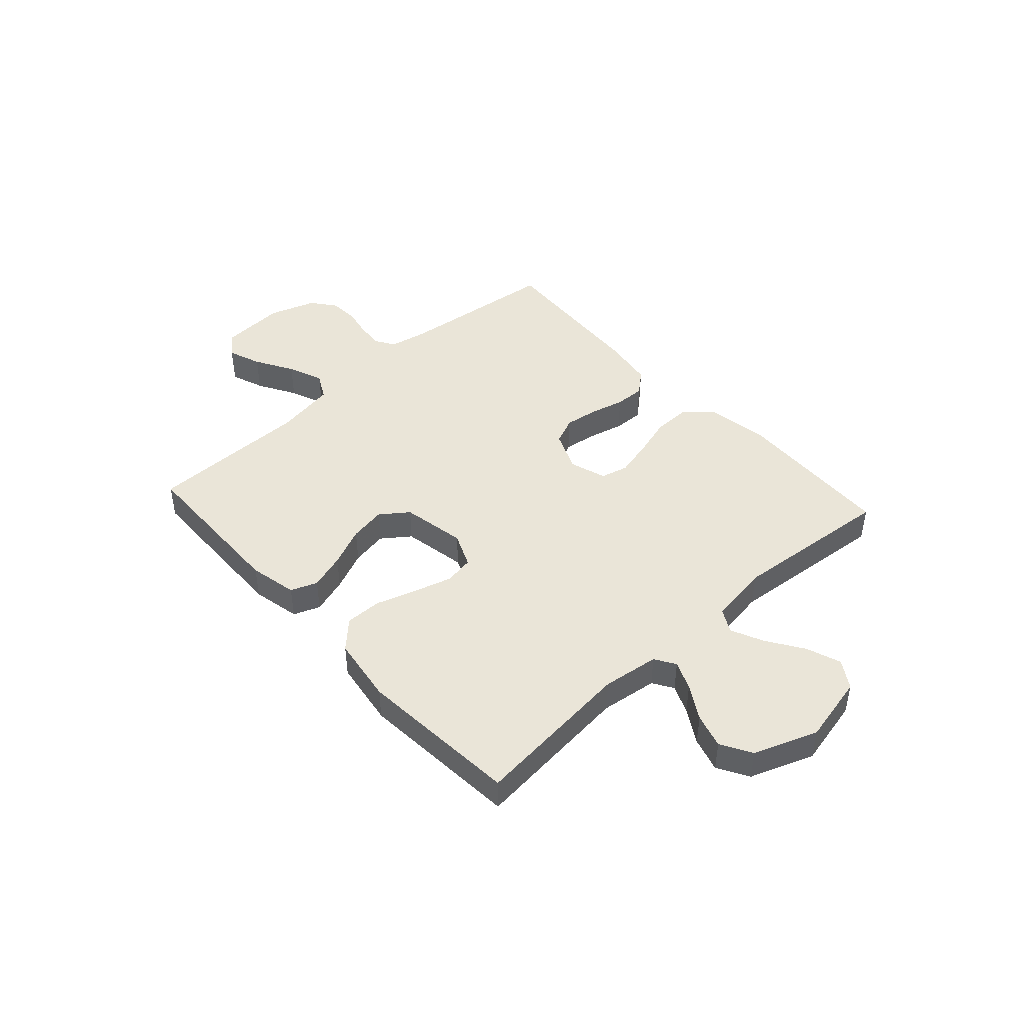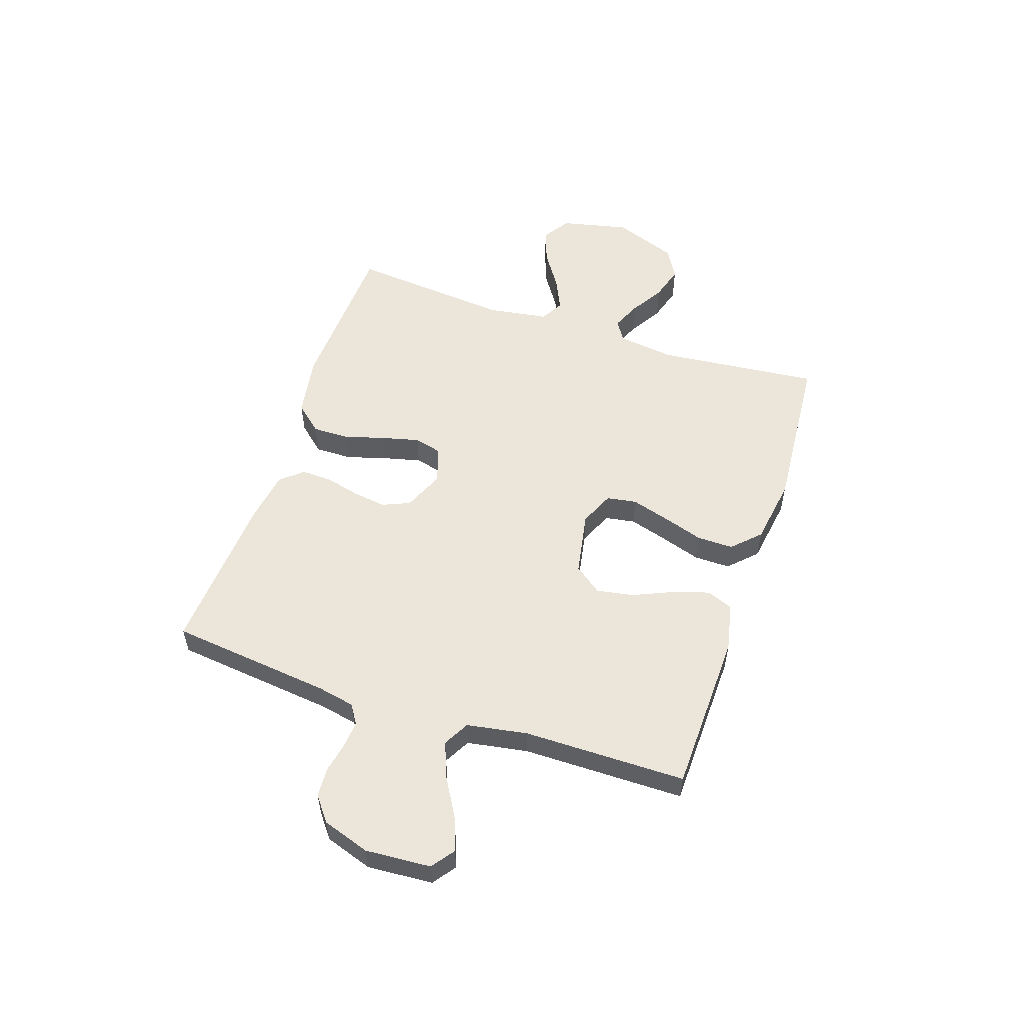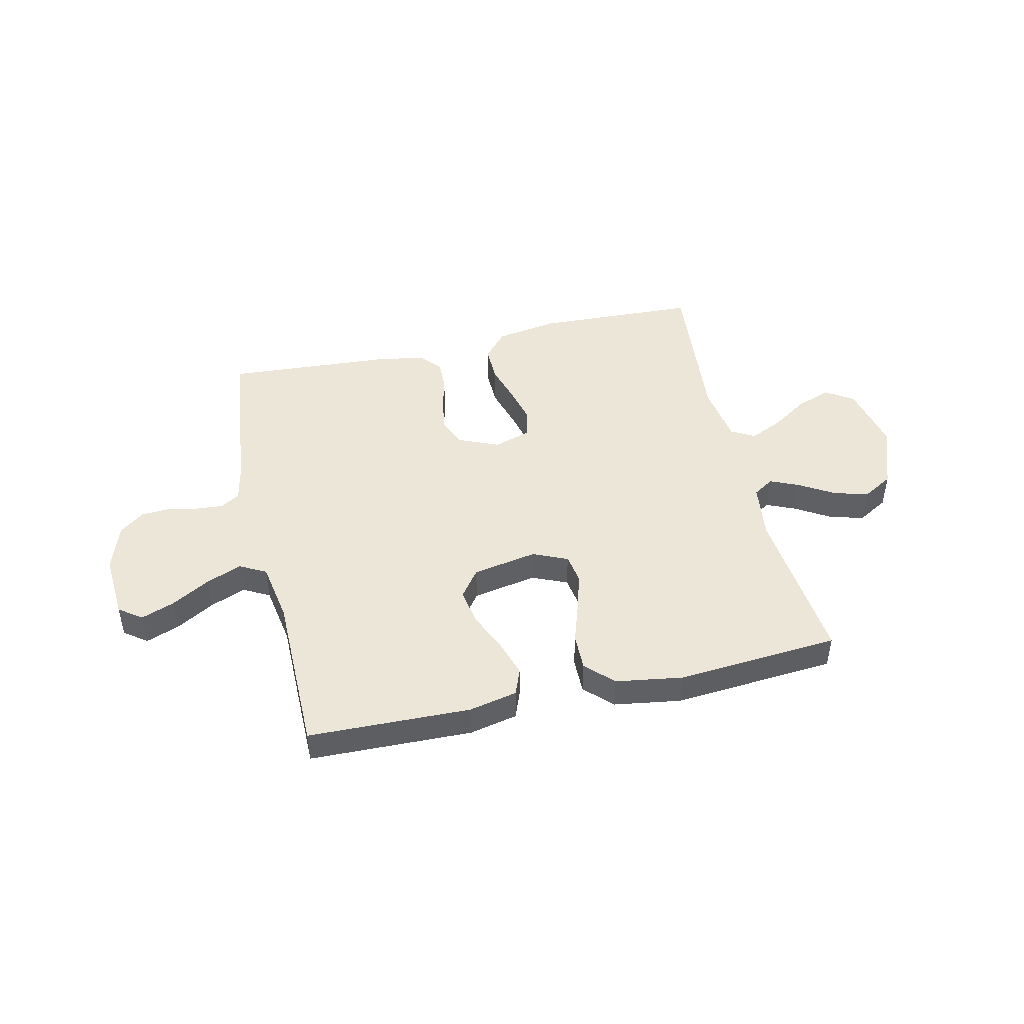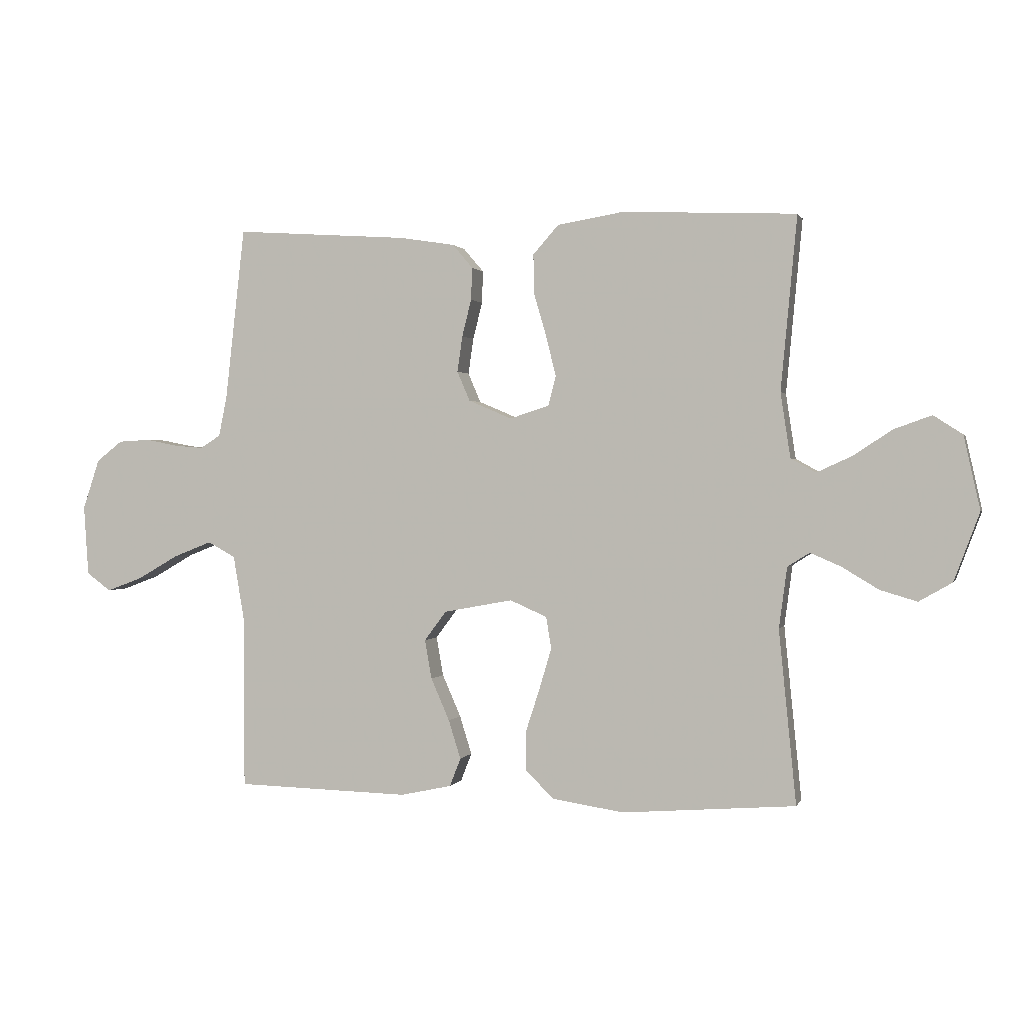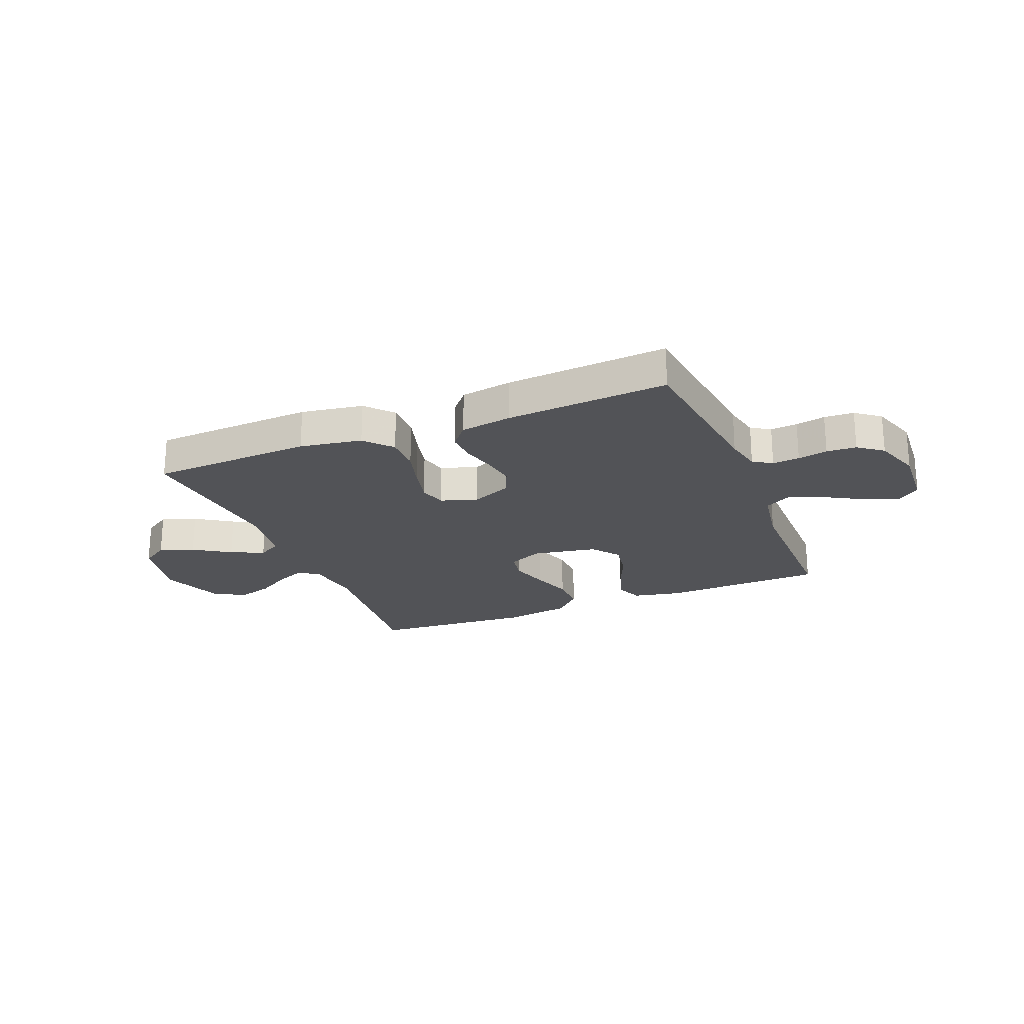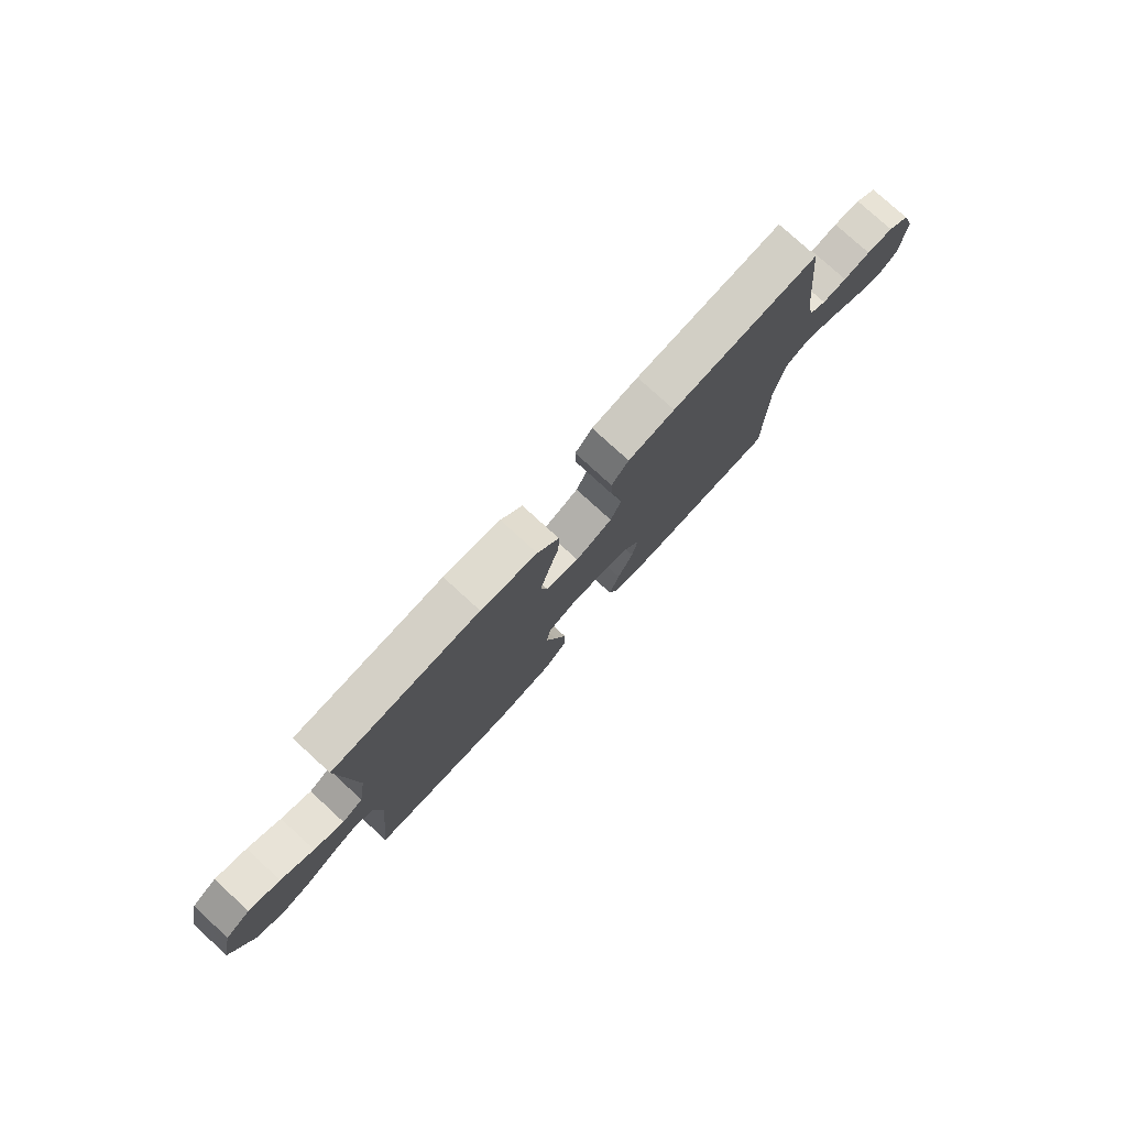
<metadata>
{"format":"obj","ext":"obj","renderer":"f3d","projection":"perspective","resolution":1024,"background":"white","views":[{"elev":45.0,"azim":-132.3,"up":"+Y"},{"elev":54.6,"azim":108.5,"up":"+Y"},{"elev":46.3,"azim":167.1,"up":"+Y"},{"elev":0.9,"azim":-165.0,"up":"+Z"},{"elev":-22.4,"azim":22.3,"up":"+Y"},{"elev":78.0,"azim":-47.5,"up":"+Z"}]}
</metadata>
<code>
v -0.5 0.07 -0.5
v -0.47 0.07 -0.2
v -0.484 0.07 -0.095
v -0.522 0.07 -0.071
v -0.575 0.07 -0.094
v -0.638 0.07 -0.132
v -0.702 0.07 -0.151
v -0.759 0.07 -0.118
v -0.803 0.07 0
v -0.775 0.07 0.126
v -0.724 0.07 0.159
v -0.66 0.07 0.136
v -0.593 0.07 0.092
v -0.532 0.07 0.064
v -0.489 0.07 0.088
v -0.472 0.07 0.2
v -0.5 0.07 0.5
v -0.2 0.07 0.513
v -0.085 0.07 0.494
v -0.041 0.07 0.444
v -0.042 0.07 0.376
v -0.064 0.07 0.301
v -0.081 0.07 0.232
v -0.068 0.07 0.181
v 0 0.07 0.159
v 0.075 0.07 0.191
v 0.097 0.07 0.242
v 0.088 0.07 0.304
v 0.072 0.07 0.368
v 0.07 0.07 0.424
v 0.105 0.07 0.465
v 0.2 0.07 0.48
v 0.5 0.07 0.5
v 0.534 0.07 0.2
v 0.548 0.07 0.132
v 0.583 0.07 0.11
v 0.633 0.07 0.114
v 0.688 0.07 0.125
v 0.743 0.07 0.122
v 0.788 0.07 0.087
v 0.817 0.07 0
v 0.809 0.07 -0.121
v 0.767 0.07 -0.152
v 0.705 0.07 -0.129
v 0.634 0.07 -0.088
v 0.568 0.07 -0.062
v 0.52 0.07 -0.088
v 0.501 0.07 -0.2
v 0.5 0.07 -0.5
v 0.2 0.07 -0.508
v 0.111 0.07 -0.489
v 0.092 0.07 -0.44
v 0.113 0.07 -0.373
v 0.145 0.07 -0.3
v 0.157 0.07 -0.232
v 0.119 0.07 -0.181
v 0 0.07 -0.159
v -0.064 0.07 -0.187
v -0.073 0.07 -0.242
v -0.052 0.07 -0.313
v -0.028 0.07 -0.387
v -0.027 0.07 -0.455
v -0.076 0.07 -0.504
v -0.2 0.07 -0.523
v -0.5 0 -0.5
v -0.47 0 -0.2
v -0.484 0 -0.095
v -0.522 0 -0.071
v -0.575 0 -0.094
v -0.638 0 -0.132
v -0.702 0 -0.151
v -0.759 0 -0.118
v -0.803 0 0
v -0.775 0 0.126
v -0.724 0 0.159
v -0.66 0 0.136
v -0.593 0 0.092
v -0.532 0 0.064
v -0.489 0 0.088
v -0.472 0 0.2
v -0.5 0 0.5
v -0.2 0 0.513
v -0.085 0 0.494
v -0.041 0 0.444
v -0.042 0 0.376
v -0.064 0 0.301
v -0.081 0 0.232
v -0.068 0 0.181
v 0 0 0.159
v 0.075 0 0.191
v 0.097 0 0.242
v 0.088 0 0.304
v 0.072 0 0.368
v 0.07 0 0.424
v 0.105 0 0.465
v 0.2 0 0.48
v 0.5 0 0.5
v 0.534 0 0.2
v 0.548 0 0.132
v 0.583 0 0.11
v 0.633 0 0.114
v 0.688 0 0.125
v 0.743 0 0.122
v 0.788 0 0.087
v 0.817 0 0
v 0.809 0 -0.121
v 0.767 0 -0.152
v 0.705 0 -0.129
v 0.634 0 -0.088
v 0.568 0 -0.062
v 0.52 0 -0.088
v 0.501 0 -0.2
v 0.5 0 -0.5
v 0.2 0 -0.508
v 0.111 0 -0.489
v 0.092 0 -0.44
v 0.113 0 -0.373
v 0.145 0 -0.3
v 0.157 0 -0.232
v 0.119 0 -0.181
v 0 0 -0.159
v -0.064 0 -0.187
v -0.073 0 -0.242
v -0.052 0 -0.313
v -0.028 0 -0.387
v -0.027 0 -0.455
v -0.076 0 -0.504
v -0.2 0 -0.523
f 63 64 1 2
f 60 61 62 63
f 59 60 63 2
f 58 59 2 3
f 57 58 3 4
f 51 52 53 54
f 49 50 51 54
f 48 49 54 55
f 47 48 55 56
f 42 43 44 45
f 42 45 46
f 41 42 46
f 40 41 46
f 37 38 39 40
f 36 37 40 46
f 35 36 46 47
f 31 32 33 34
f 28 29 30 31
f 27 28 31 34
f 26 27 34 35
f 19 20 21 22
f 19 22 23
f 16 17 18 19
f 15 16 19 23
f 14 15 23 24
f 10 11 12 13
f 10 13 14
f 9 10 14
f 8 9 14
f 5 6 7 8
f 4 5 8 14
f 57 4 14 24
f 25 26 35 47
f 47 56 57
f 24 25 47 57
f 66 65 128 127
f 127 126 125 124
f 66 127 124 123
f 67 66 123 122
f 68 67 122 121
f 118 117 116 115
f 118 115 114 113
f 119 118 113 112
f 120 119 112 111
f 109 108 107 106
f 110 109 106
f 110 106 105
f 110 105 104
f 104 103 102 101
f 110 104 101 100
f 111 110 100 99
f 98 97 96 95
f 95 94 93 92
f 98 95 92 91
f 99 98 91 90
f 86 85 84 83
f 87 86 83
f 83 82 81 80
f 87 83 80 79
f 88 87 79 78
f 77 76 75 74
f 78 77 74
f 78 74 73
f 78 73 72
f 72 71 70 69
f 78 72 69 68
f 88 78 68 121
f 111 99 90 89
f 121 120 111
f 121 111 89 88
f 1 65 66 2
f 2 66 67 3
f 3 67 68 4
f 4 68 69 5
f 5 69 70 6
f 6 70 71 7
f 7 71 72 8
f 8 72 73 9
f 9 73 74 10
f 10 74 75 11
f 11 75 76 12
f 12 76 77 13
f 13 77 78 14
f 14 78 79 15
f 15 79 80 16
f 16 80 81 17
f 17 81 82 18
f 18 82 83 19
f 19 83 84 20
f 20 84 85 21
f 21 85 86 22
f 22 86 87 23
f 23 87 88 24
f 24 88 89 25
f 25 89 90 26
f 26 90 91 27
f 27 91 92 28
f 28 92 93 29
f 29 93 94 30
f 30 94 95 31
f 31 95 96 32
f 32 96 97 33
f 33 97 98 34
f 34 98 99 35
f 35 99 100 36
f 36 100 101 37
f 37 101 102 38
f 38 102 103 39
f 39 103 104 40
f 40 104 105 41
f 41 105 106 42
f 42 106 107 43
f 43 107 108 44
f 44 108 109 45
f 45 109 110 46
f 46 110 111 47
f 47 111 112 48
f 48 112 113 49
f 49 113 114 50
f 50 114 115 51
f 51 115 116 52
f 52 116 117 53
f 53 117 118 54
f 54 118 119 55
f 55 119 120 56
f 56 120 121 57
f 57 121 122 58
f 58 122 123 59
f 59 123 124 60
f 60 124 125 61
f 61 125 126 62
f 62 126 127 63
f 63 127 128 64
f 64 128 65 1

</code>
